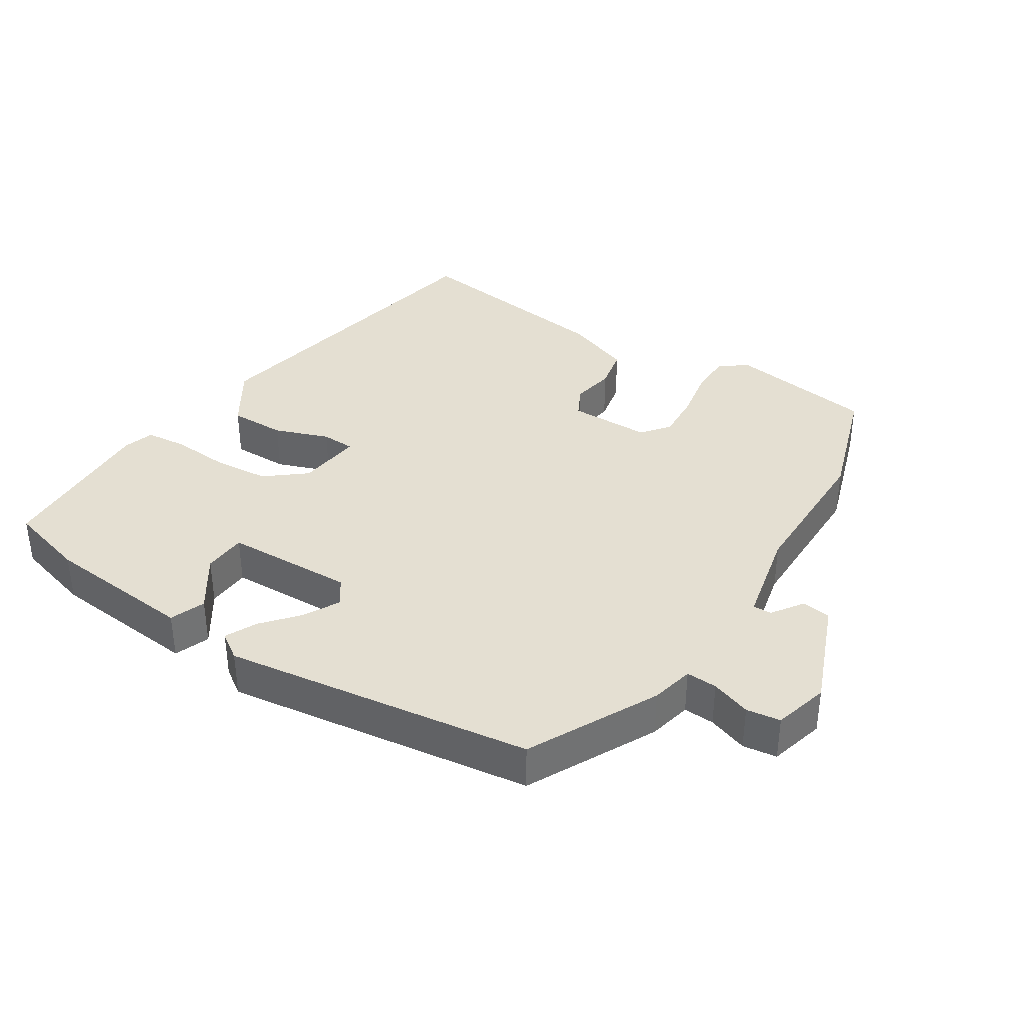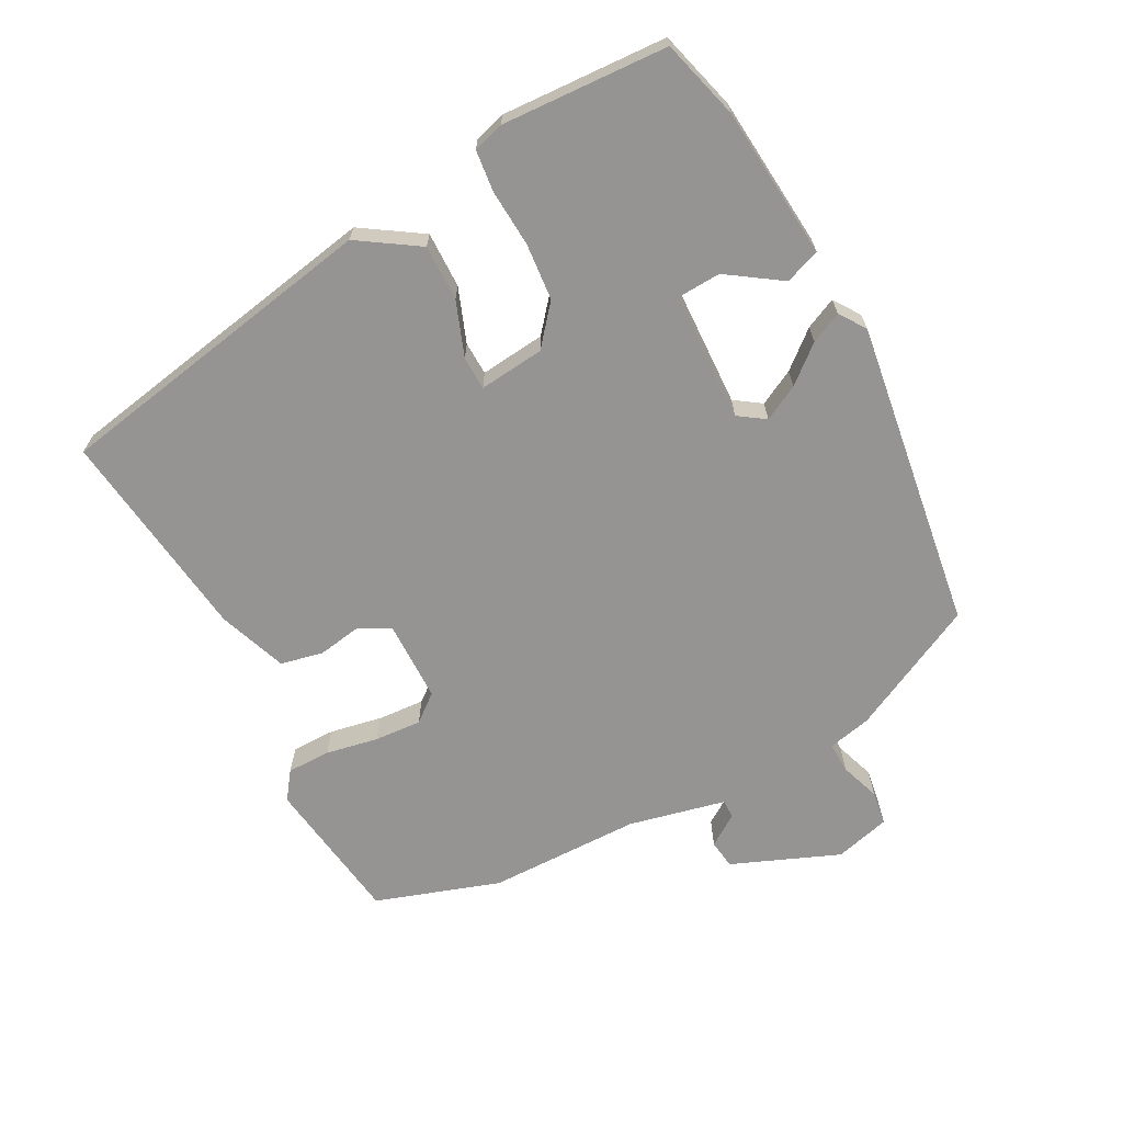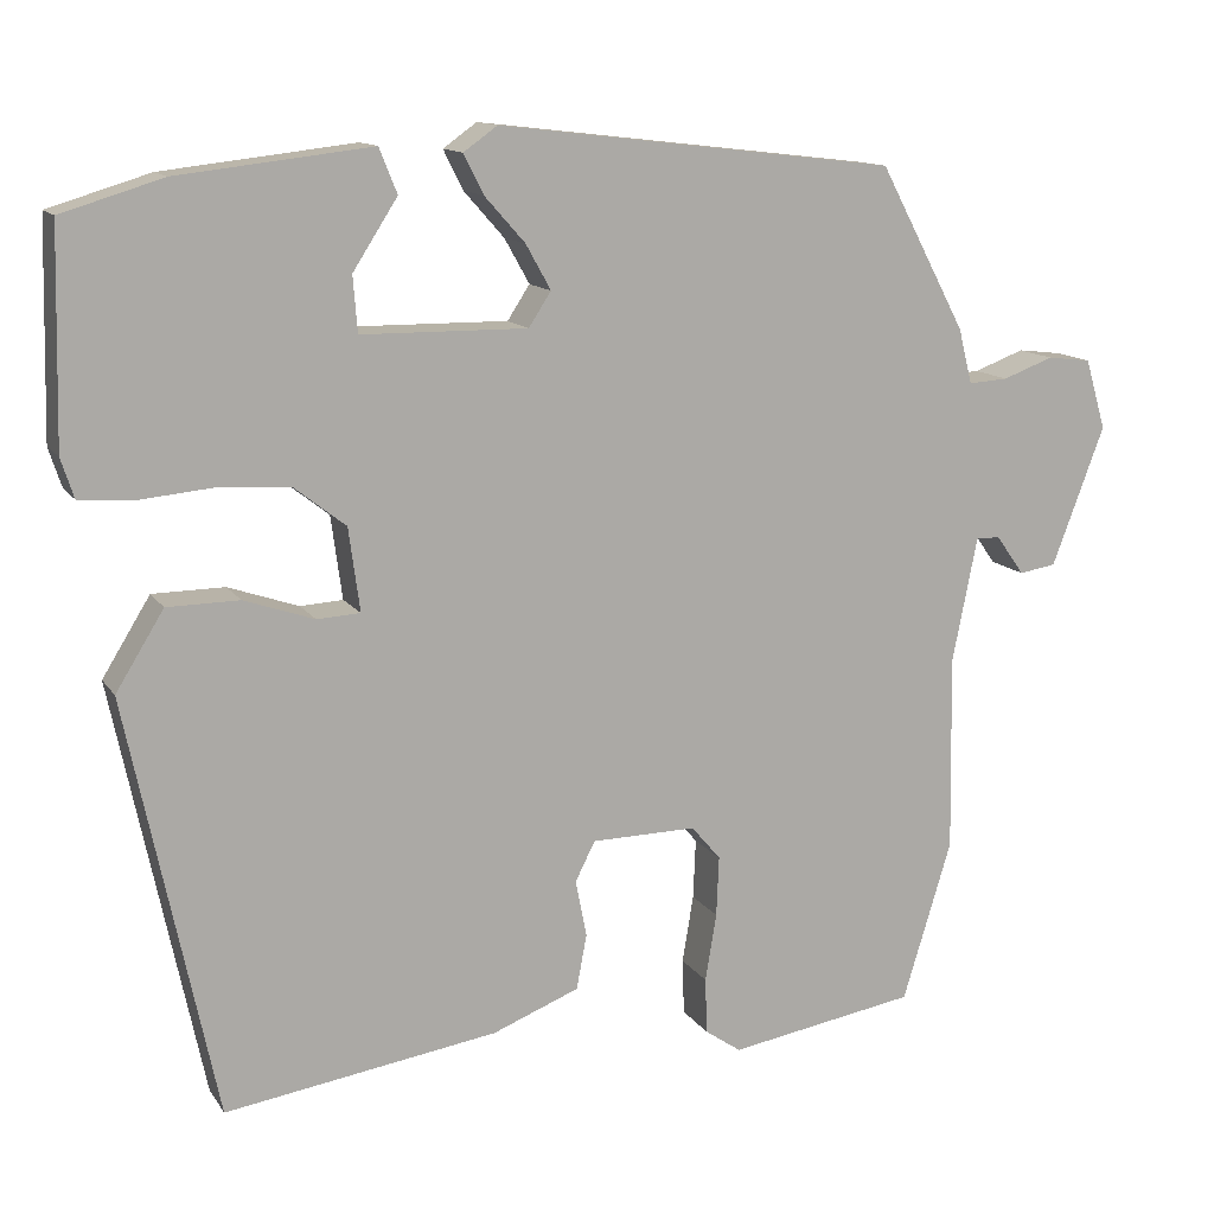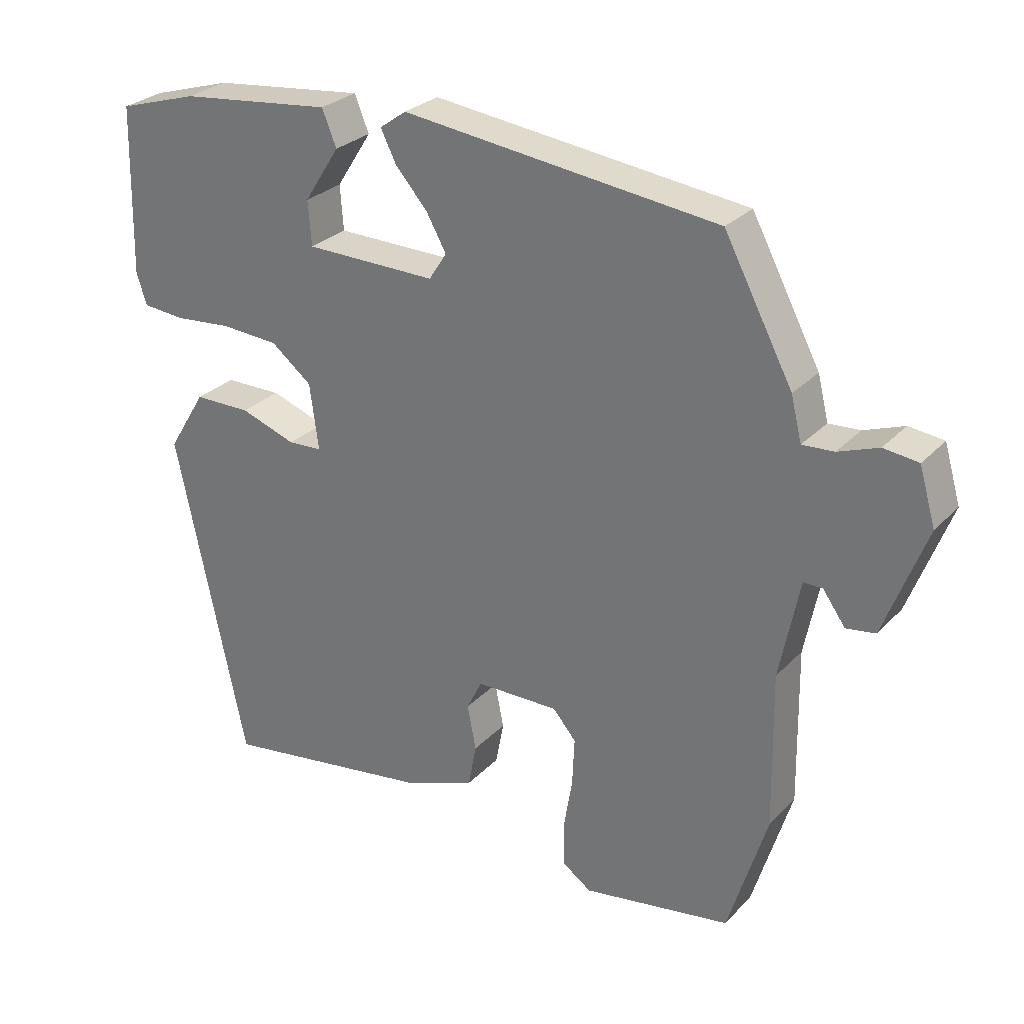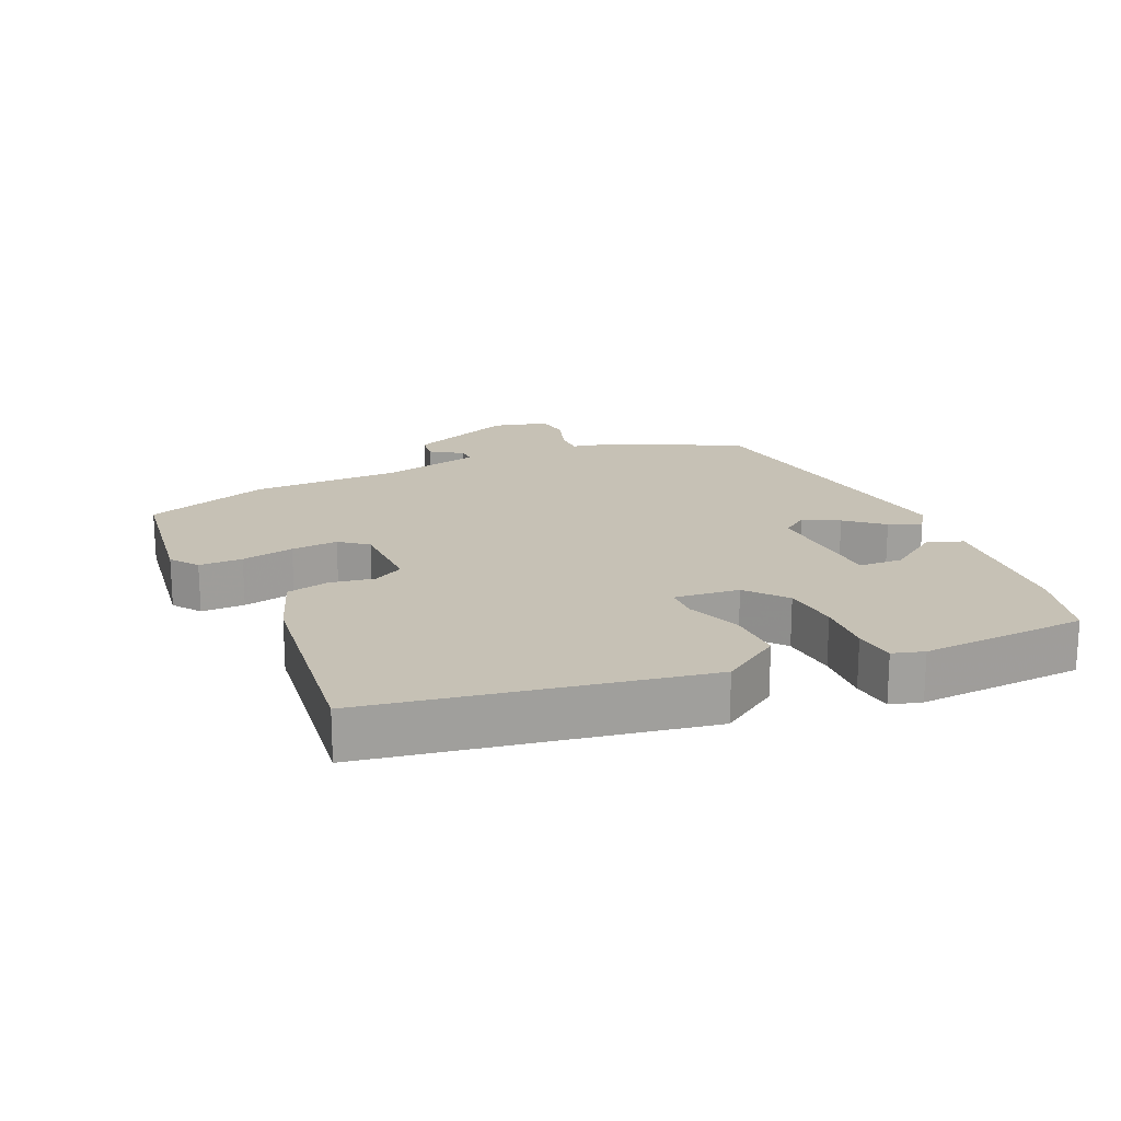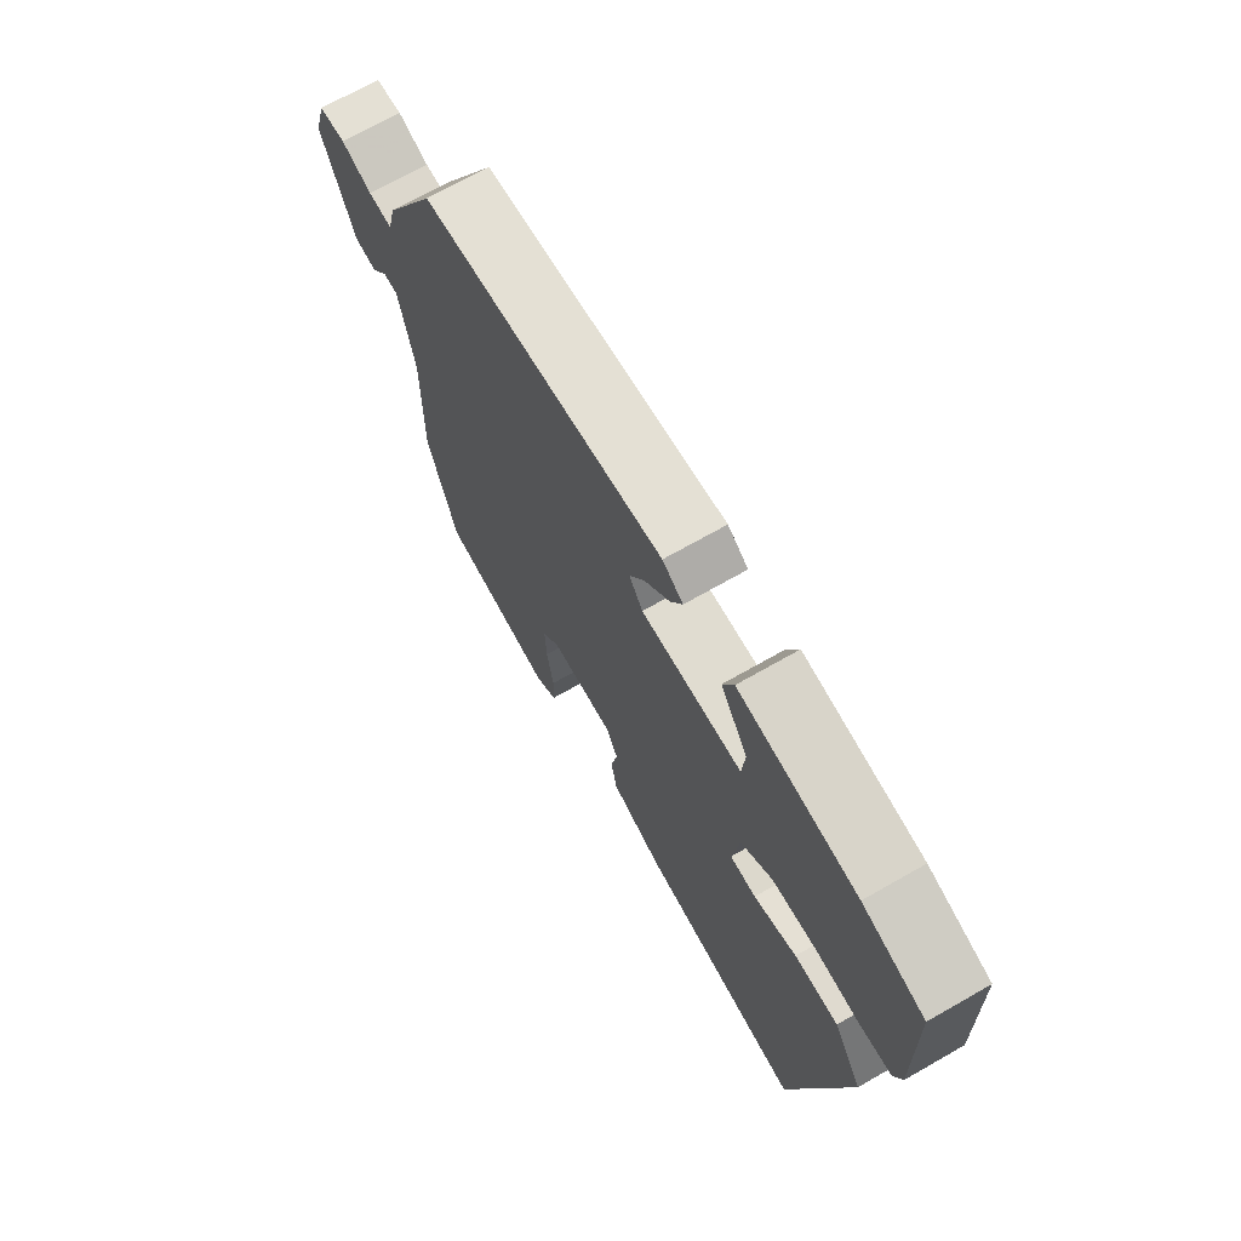
<metadata>
{"format":"obj","ext":"obj","renderer":"f3d","projection":"perspective","resolution":1024,"background":"white","views":[{"elev":36.9,"azim":31.4,"up":"+Y"},{"elev":-67.1,"azim":-63.6,"up":"+Y"},{"elev":12.8,"azim":-21.2,"up":"+Z"},{"elev":28.1,"azim":33.8,"up":"+Z"},{"elev":18.7,"azim":-115.8,"up":"+Y"},{"elev":70.1,"azim":-119.7,"up":"+Z"}]}
</metadata>
<code>
v -0.347 0.07 -0.53
v -0.45 0.07 -0.041
v -0.394 0.07 0.05
v -0.31 0.07 0.051
v -0.228 0.07 0.023
v -0.178 0.07 0.026
v -0.191 0.07 0.123
v -0.251 0.07 0.17
v -0.336 0.07 0.175
v -0.421 0.07 0.167
v -0.483 0.07 0.172
v -0.498 0.07 0.218
v -0.492 0.07 0.466
v -0.374 0.07 0.502
v -0.149 0.07 0.528
v -0.128 0.07 0.476
v -0.18 0.07 0.395
v -0.175 0.07 0.33
v 0.018 0.07 0.328
v 0.044 0.07 0.368
v 0.015 0.07 0.42
v -0.032 0.07 0.473
v -0.055 0.07 0.519
v -0.016 0.07 0.547
v 0.447 0.07 0.493
v 0.548 0.07 0.303
v 0.564 0.07 0.239
v 0.61 0.07 0.242
v 0.669 0.07 0.264
v 0.72 0.07 0.258
v 0.744 0.07 0.176
v 0.683 0.07 0.014
v 0.64 0.07 0.007
v 0.607 0.07 0.053
v 0.579 0.07 0.053
v 0.55 0.07 -0.093
v 0.554 0.07 -0.322
v 0.497 0.07 -0.509
v 0.278 0.07 -0.546
v 0.236 0.07 -0.517
v 0.234 0.07 -0.452
v 0.247 0.07 -0.373
v 0.25 0.07 -0.303
v 0.216 0.07 -0.263
v 0.094 0.07 -0.265
v 0.071 0.07 -0.311
v 0.084 0.07 -0.377
v 0.072 0.07 -0.441
v -0.029 0.07 -0.481
v -0.347 0 -0.53
v -0.45 0 -0.041
v -0.394 0 0.05
v -0.31 0 0.051
v -0.228 0 0.023
v -0.178 0 0.026
v -0.191 0 0.123
v -0.251 0 0.17
v -0.336 0 0.175
v -0.421 0 0.167
v -0.483 0 0.172
v -0.498 0 0.218
v -0.492 0 0.466
v -0.374 0 0.502
v -0.149 0 0.528
v -0.128 0 0.476
v -0.18 0 0.395
v -0.175 0 0.33
v 0.018 0 0.328
v 0.044 0 0.368
v 0.015 0 0.42
v -0.032 0 0.473
v -0.055 0 0.519
v -0.016 0 0.547
v 0.447 0 0.493
v 0.548 0 0.303
v 0.564 0 0.239
v 0.61 0 0.242
v 0.669 0 0.264
v 0.72 0 0.258
v 0.744 0 0.176
v 0.683 0 0.014
v 0.64 0 0.007
v 0.607 0 0.053
v 0.579 0 0.053
v 0.55 0 -0.093
v 0.554 0 -0.322
v 0.497 0 -0.509
v 0.278 0 -0.546
v 0.236 0 -0.517
v 0.234 0 -0.452
v 0.247 0 -0.373
v 0.25 0 -0.303
v 0.216 0 -0.263
v 0.094 0 -0.265
v 0.071 0 -0.311
v 0.084 0 -0.377
v 0.072 0 -0.441
v -0.029 0 -0.481
f 46 47 48 49
f 45 46 49 1
f 39 40 41 42
f 39 42 43
f 36 37 38 39
f 35 36 39 43
f 31 32 33 34
f 31 34 35
f 28 29 30 31
f 27 28 31 35
f 21 22 23 24
f 20 21 24 25
f 19 20 25 26
f 14 15 16 17
f 14 17 18
f 13 14 18
f 12 13 18
f 9 10 11 12
f 8 9 12 18
f 7 8 18 19
f 2 3 4 5
f 45 1 2 5
f 44 45 5 6
f 35 43 44
f 26 27 35 44
f 19 26 44
f 6 7 19 44
f 98 97 96 95
f 50 98 95 94
f 91 90 89 88
f 92 91 88
f 88 87 86 85
f 92 88 85 84
f 83 82 81 80
f 84 83 80
f 80 79 78 77
f 84 80 77 76
f 73 72 71 70
f 74 73 70 69
f 75 74 69 68
f 66 65 64 63
f 67 66 63
f 67 63 62
f 67 62 61
f 61 60 59 58
f 67 61 58 57
f 68 67 57 56
f 54 53 52 51
f 54 51 50 94
f 55 54 94 93
f 93 92 84
f 93 84 76 75
f 93 75 68
f 93 68 56 55
f 1 50 51 2
f 2 51 52 3
f 3 52 53 4
f 4 53 54 5
f 5 54 55 6
f 6 55 56 7
f 7 56 57 8
f 8 57 58 9
f 9 58 59 10
f 10 59 60 11
f 11 60 61 12
f 12 61 62 13
f 13 62 63 14
f 14 63 64 15
f 15 64 65 16
f 16 65 66 17
f 17 66 67 18
f 18 67 68 19
f 19 68 69 20
f 20 69 70 21
f 21 70 71 22
f 22 71 72 23
f 23 72 73 24
f 24 73 74 25
f 25 74 75 26
f 26 75 76 27
f 27 76 77 28
f 28 77 78 29
f 29 78 79 30
f 30 79 80 31
f 31 80 81 32
f 32 81 82 33
f 33 82 83 34
f 34 83 84 35
f 35 84 85 36
f 36 85 86 37
f 37 86 87 38
f 38 87 88 39
f 39 88 89 40
f 40 89 90 41
f 41 90 91 42
f 42 91 92 43
f 43 92 93 44
f 44 93 94 45
f 45 94 95 46
f 46 95 96 47
f 47 96 97 48
f 48 97 98 49
f 49 98 50 1

</code>
